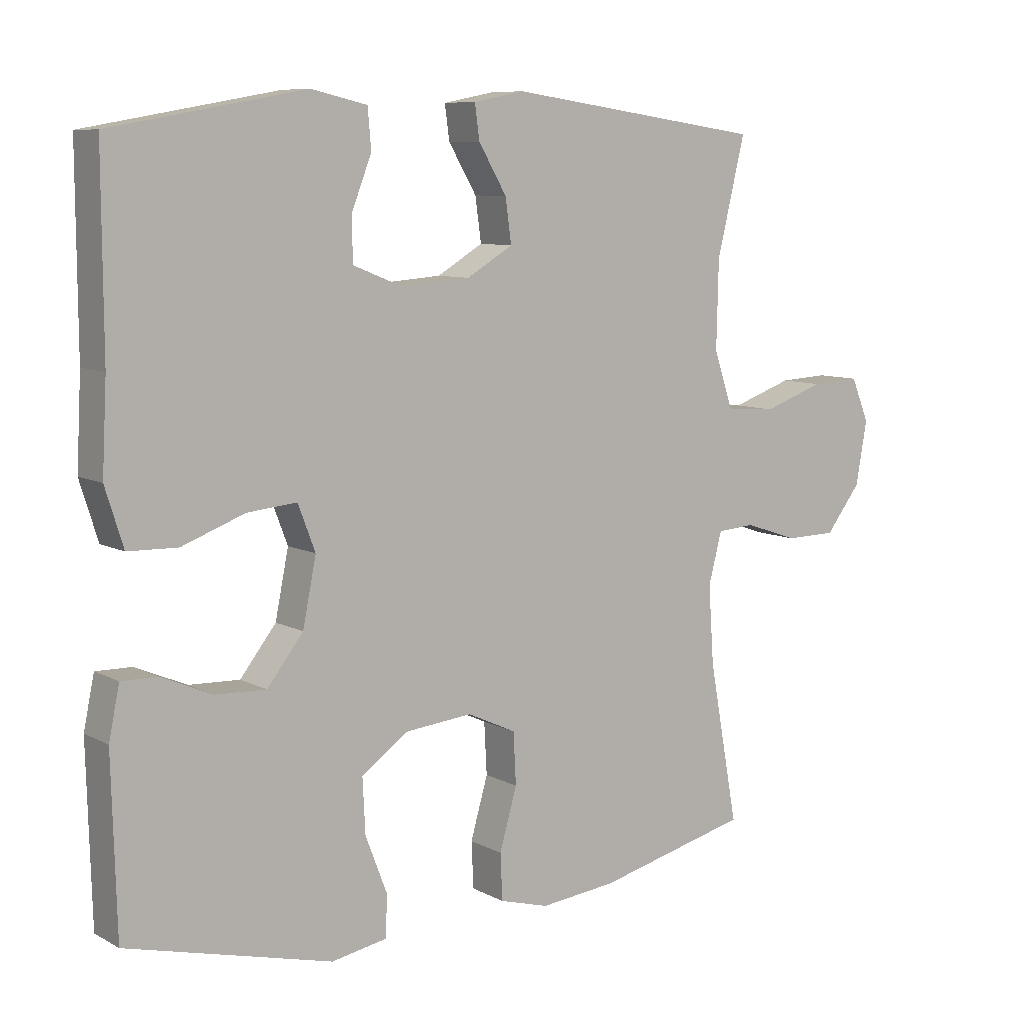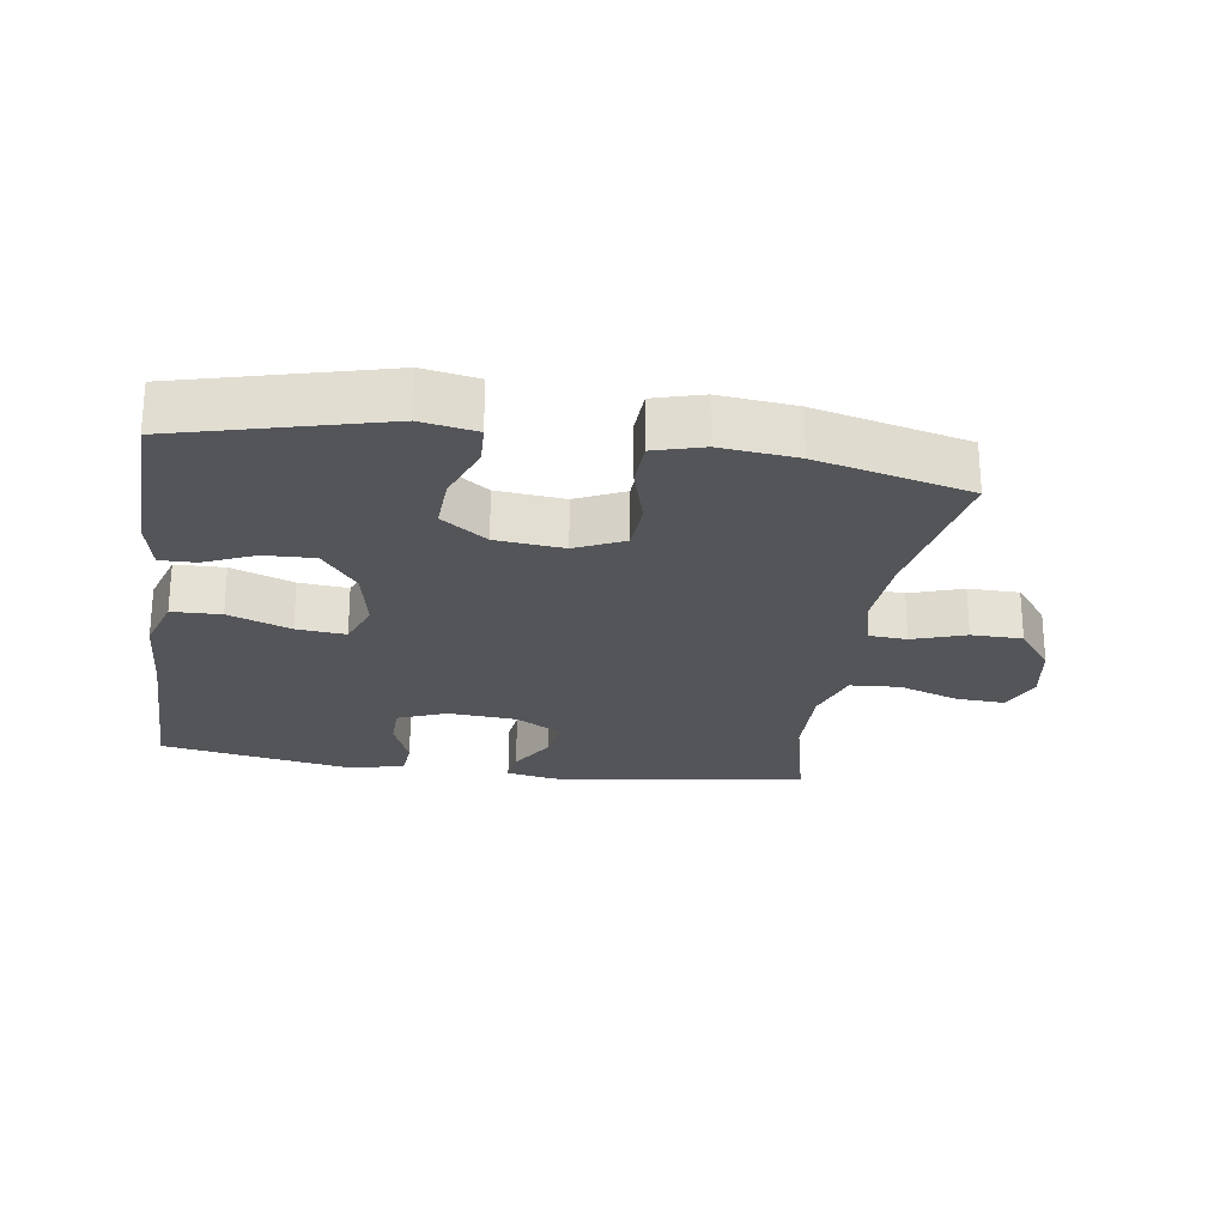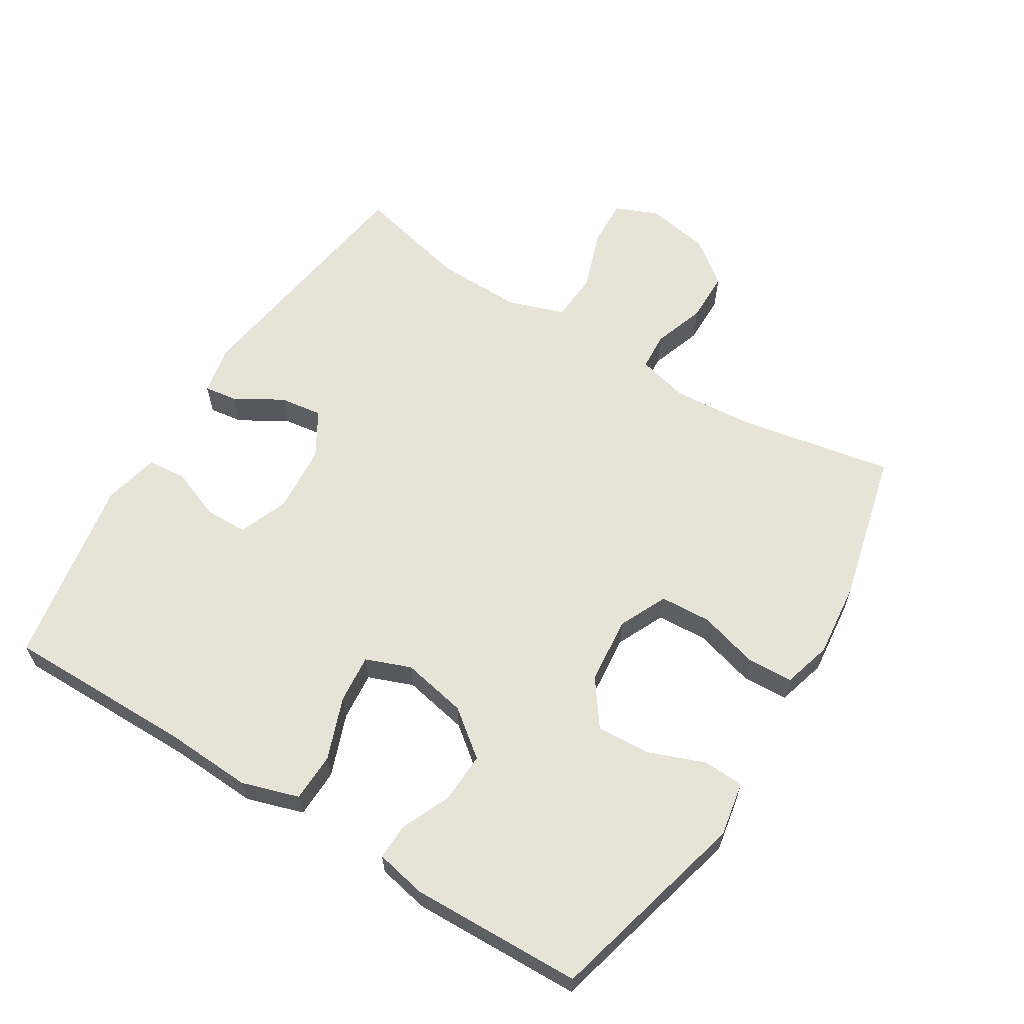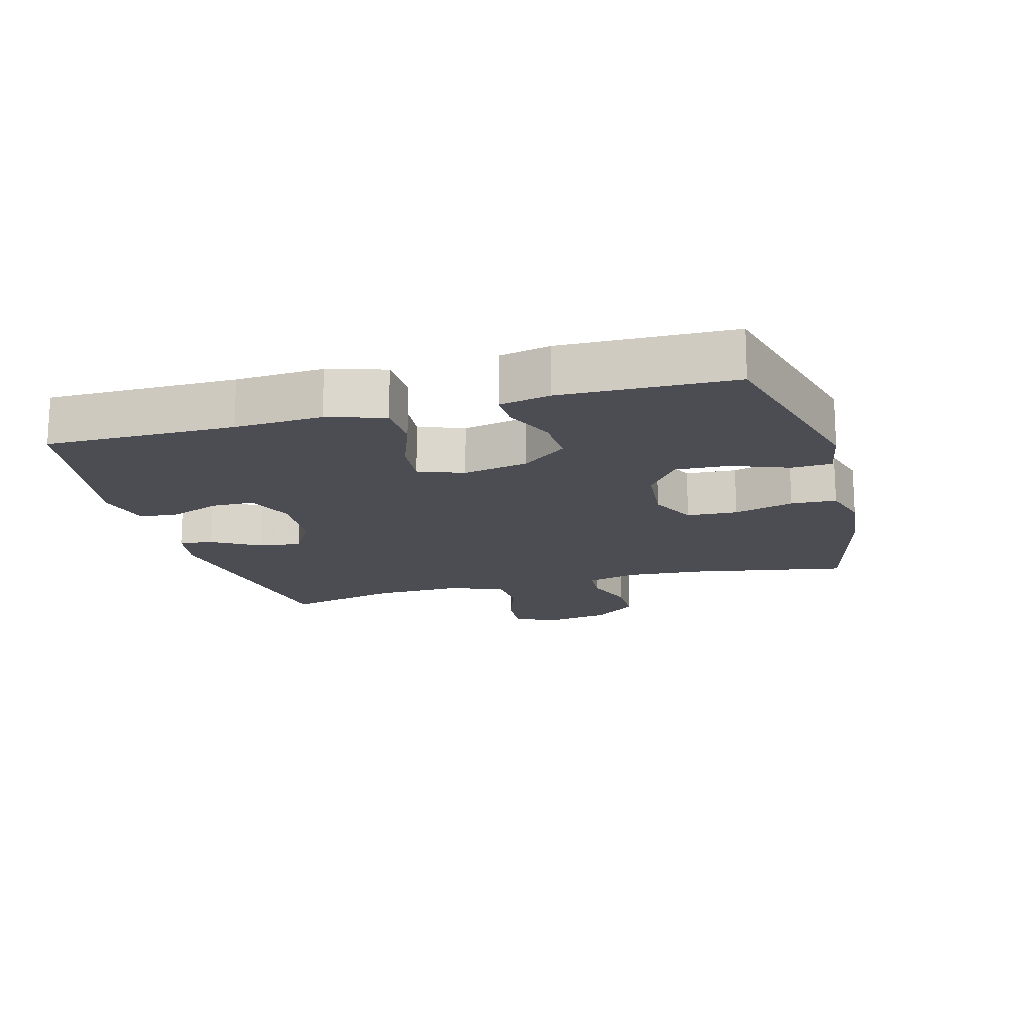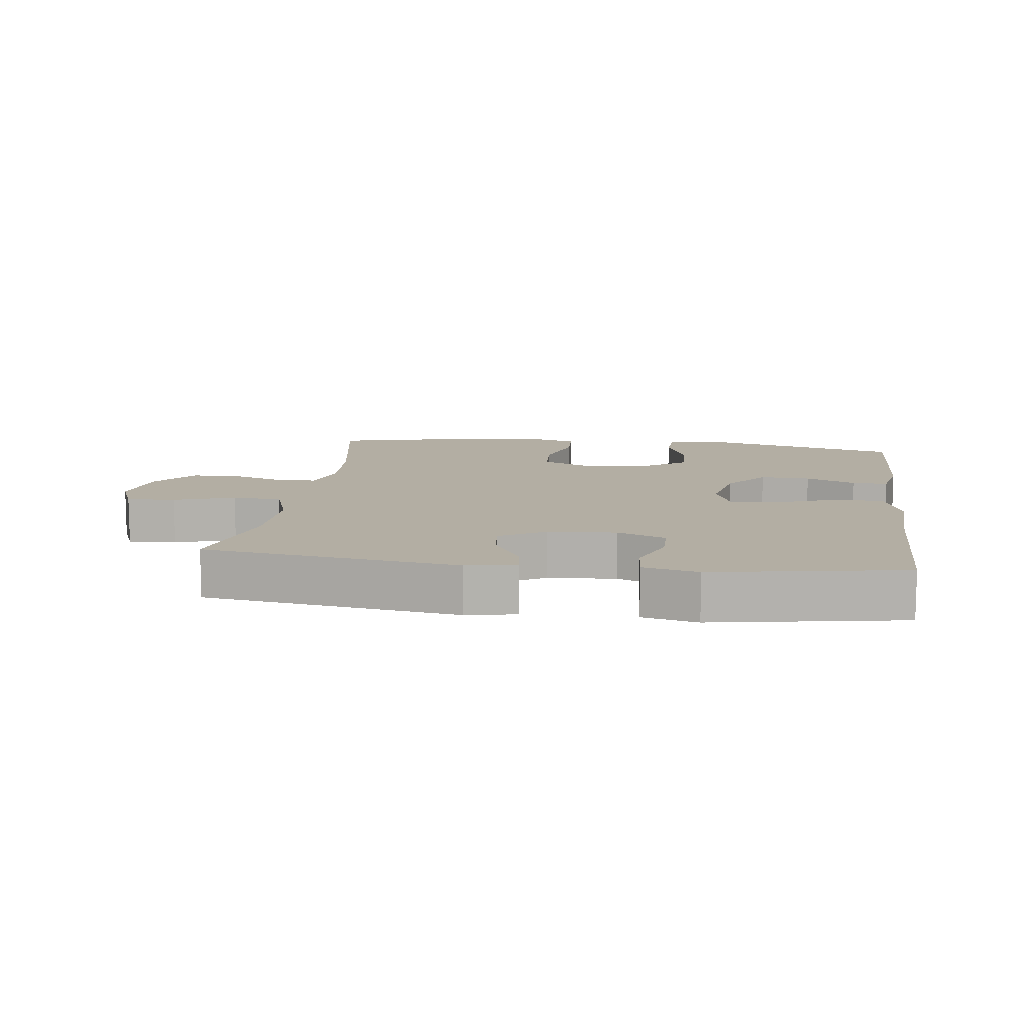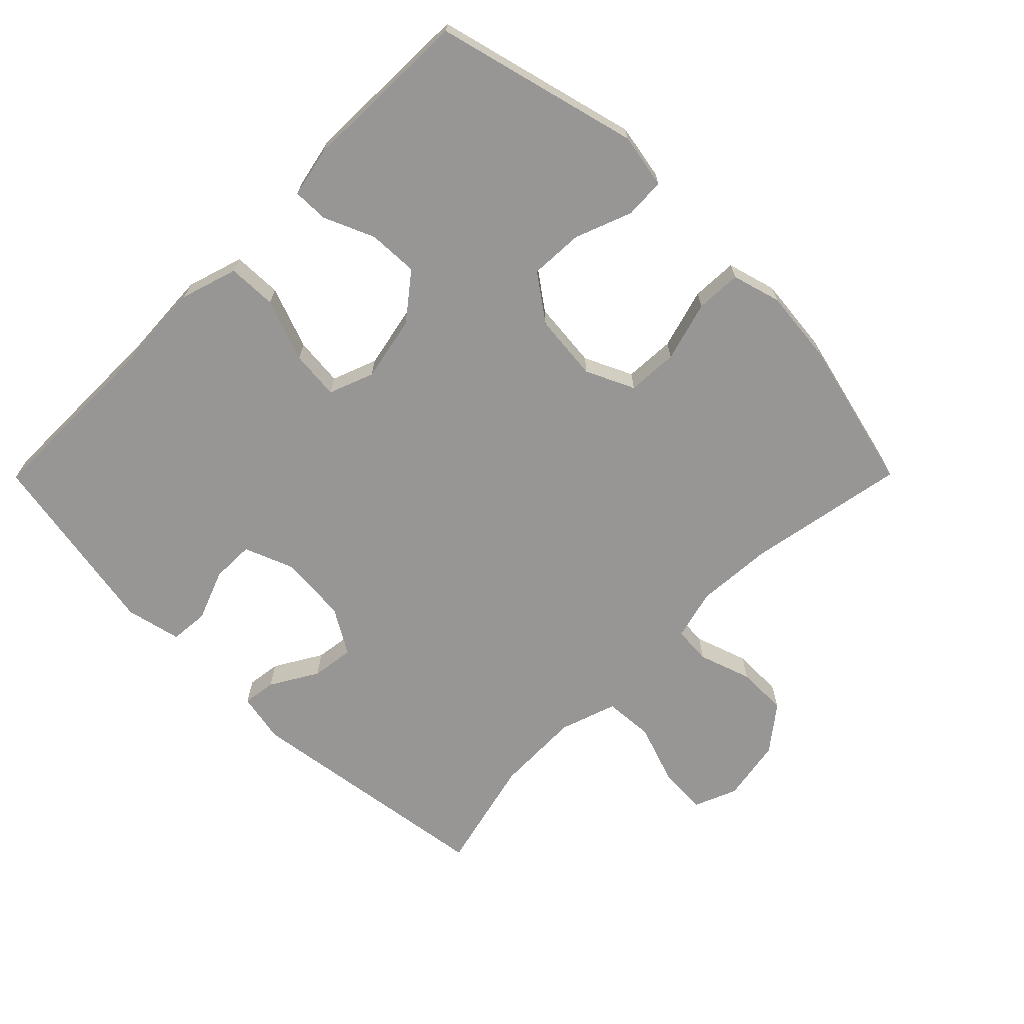
<metadata>
{"format":"obj","ext":"obj","renderer":"f3d","projection":"perspective","resolution":1024,"background":"white","views":[{"elev":8.4,"azim":144.4,"up":"+Z"},{"elev":-24.4,"azim":171.5,"up":"+Y"},{"elev":61.7,"azim":121.7,"up":"+Y"},{"elev":-16.3,"azim":105.5,"up":"+Y"},{"elev":11.0,"azim":7.7,"up":"+Y"},{"elev":-67.9,"azim":135.2,"up":"+Y"}]}
</metadata>
<code>
v 0.5 0.07 -0.5
v 0.193 0.07 -0.579
v 0.11 0.07 -0.564
v 0.107 0.07 -0.503
v 0.14 0.07 -0.417
v 0.144 0.07 -0.336
v 0.075 0.07 -0.286
v -0.027 0.07 -0.276
v -0.1 0.07 -0.31
v -0.104 0.07 -0.387
v -0.078 0.07 -0.478
v -0.081 0.07 -0.547
v -0.155 0.07 -0.568
v -0.27 0.07 -0.556
v -0.5 0.07 -0.5
v -0.456 0.07 -0.26
v -0.448 0.07 -0.143
v -0.468 0.07 -0.066
v -0.525 0.07 -0.062
v -0.605 0.07 -0.089
v -0.682 0.07 -0.088
v -0.735 0.07 -0.02
v -0.752 0.07 0.076
v -0.725 0.07 0.141
v -0.651 0.07 0.137
v -0.559 0.07 0.105
v -0.484 0.07 0.11
v -0.455 0.07 0.196
v -0.458 0.07 0.326
v -0.5 0.07 0.5
v -0.114 0.07 0.554
v -0.038 0.07 0.539
v -0.045 0.07 0.488
v -0.087 0.07 0.417
v -0.096 0.07 0.352
v -0.027 0.07 0.311
v 0.077 0.07 0.303
v 0.151 0.07 0.332
v 0.152 0.07 0.397
v 0.122 0.07 0.474
v 0.127 0.07 0.533
v 0.211 0.07 0.552
v 0.5 0.07 0.5
v 0.499 0.07 0.214
v 0.506 0.07 0.081
v 0.479 0.07 -0.005
v 0.405 0.07 -0.007
v 0.311 0.07 0.028
v 0.237 0.07 0.035
v 0.211 0.07 -0.033
v 0.231 0.07 -0.132
v 0.285 0.07 -0.201
v 0.361 0.07 -0.198
v 0.437 0.07 -0.165
v 0.491 0.07 -0.164
v 0.507 0.07 -0.241
v 0.5 0 -0.5
v 0.193 0 -0.579
v 0.11 0 -0.564
v 0.107 0 -0.503
v 0.14 0 -0.417
v 0.144 0 -0.336
v 0.075 0 -0.286
v -0.027 0 -0.276
v -0.1 0 -0.31
v -0.104 0 -0.387
v -0.078 0 -0.478
v -0.081 0 -0.547
v -0.155 0 -0.568
v -0.27 0 -0.556
v -0.5 0 -0.5
v -0.456 0 -0.26
v -0.448 0 -0.143
v -0.468 0 -0.066
v -0.525 0 -0.062
v -0.605 0 -0.089
v -0.682 0 -0.088
v -0.735 0 -0.02
v -0.752 0 0.076
v -0.725 0 0.141
v -0.651 0 0.137
v -0.559 0 0.105
v -0.484 0 0.11
v -0.455 0 0.196
v -0.458 0 0.326
v -0.5 0 0.5
v -0.114 0 0.554
v -0.038 0 0.539
v -0.045 0 0.488
v -0.087 0 0.417
v -0.096 0 0.352
v -0.027 0 0.311
v 0.077 0 0.303
v 0.151 0 0.332
v 0.152 0 0.397
v 0.122 0 0.474
v 0.127 0 0.533
v 0.211 0 0.552
v 0.5 0 0.5
v 0.499 0 0.214
v 0.506 0 0.081
v 0.479 0 -0.005
v 0.405 0 -0.007
v 0.311 0 0.028
v 0.237 0 0.035
v 0.211 0 -0.033
v 0.231 0 -0.132
v 0.285 0 -0.201
v 0.361 0 -0.198
v 0.437 0 -0.165
v 0.491 0 -0.164
v 0.507 0 -0.241
f 53 54 55 56
f 52 53 56 1
f 51 52 1 2
f 50 51 2
f 45 46 47 48
f 44 45 48 49
f 43 44 49
f 42 43 49
f 39 40 41 42
f 38 39 42 49
f 37 38 49 50
f 31 32 33 34
f 29 30 31 34
f 28 29 34 35
f 27 28 35 36
f 23 24 25 26
f 23 26 27
f 22 23 27
f 19 20 21 22
f 18 19 22 27
f 17 18 27 36
f 13 14 15 16
f 10 11 12 13
f 9 10 13 16
f 8 9 16 17
f 2 3 4 5
f 2 5 6
f 50 2 6
f 37 50 6 7
f 17 36 37
f 7 8 17 37
f 112 111 110 109
f 57 112 109 108
f 58 57 108 107
f 58 107 106
f 104 103 102 101
f 105 104 101 100
f 105 100 99
f 105 99 98
f 98 97 96 95
f 105 98 95 94
f 106 105 94 93
f 90 89 88 87
f 90 87 86 85
f 91 90 85 84
f 92 91 84 83
f 82 81 80 79
f 83 82 79
f 83 79 78
f 78 77 76 75
f 83 78 75 74
f 92 83 74 73
f 72 71 70 69
f 69 68 67 66
f 72 69 66 65
f 73 72 65 64
f 61 60 59 58
f 62 61 58
f 62 58 106
f 63 62 106 93
f 93 92 73
f 93 73 64 63
f 1 57 58 2
f 2 58 59 3
f 3 59 60 4
f 4 60 61 5
f 5 61 62 6
f 6 62 63 7
f 7 63 64 8
f 8 64 65 9
f 9 65 66 10
f 10 66 67 11
f 11 67 68 12
f 12 68 69 13
f 13 69 70 14
f 14 70 71 15
f 15 71 72 16
f 16 72 73 17
f 17 73 74 18
f 18 74 75 19
f 19 75 76 20
f 20 76 77 21
f 21 77 78 22
f 22 78 79 23
f 23 79 80 24
f 24 80 81 25
f 25 81 82 26
f 26 82 83 27
f 27 83 84 28
f 28 84 85 29
f 29 85 86 30
f 30 86 87 31
f 31 87 88 32
f 32 88 89 33
f 33 89 90 34
f 34 90 91 35
f 35 91 92 36
f 36 92 93 37
f 37 93 94 38
f 38 94 95 39
f 39 95 96 40
f 40 96 97 41
f 41 97 98 42
f 42 98 99 43
f 43 99 100 44
f 44 100 101 45
f 45 101 102 46
f 46 102 103 47
f 47 103 104 48
f 48 104 105 49
f 49 105 106 50
f 50 106 107 51
f 51 107 108 52
f 52 108 109 53
f 53 109 110 54
f 54 110 111 55
f 55 111 112 56
f 56 112 57 1

</code>
